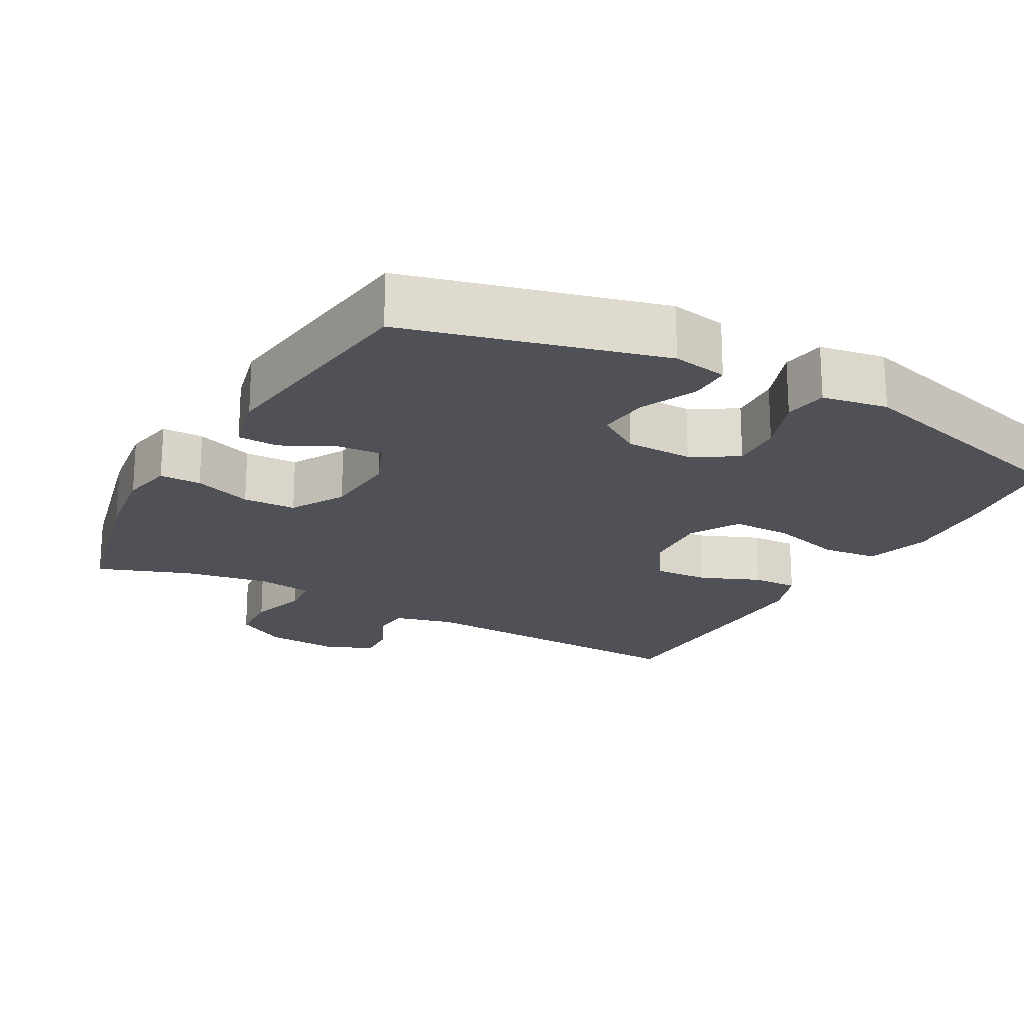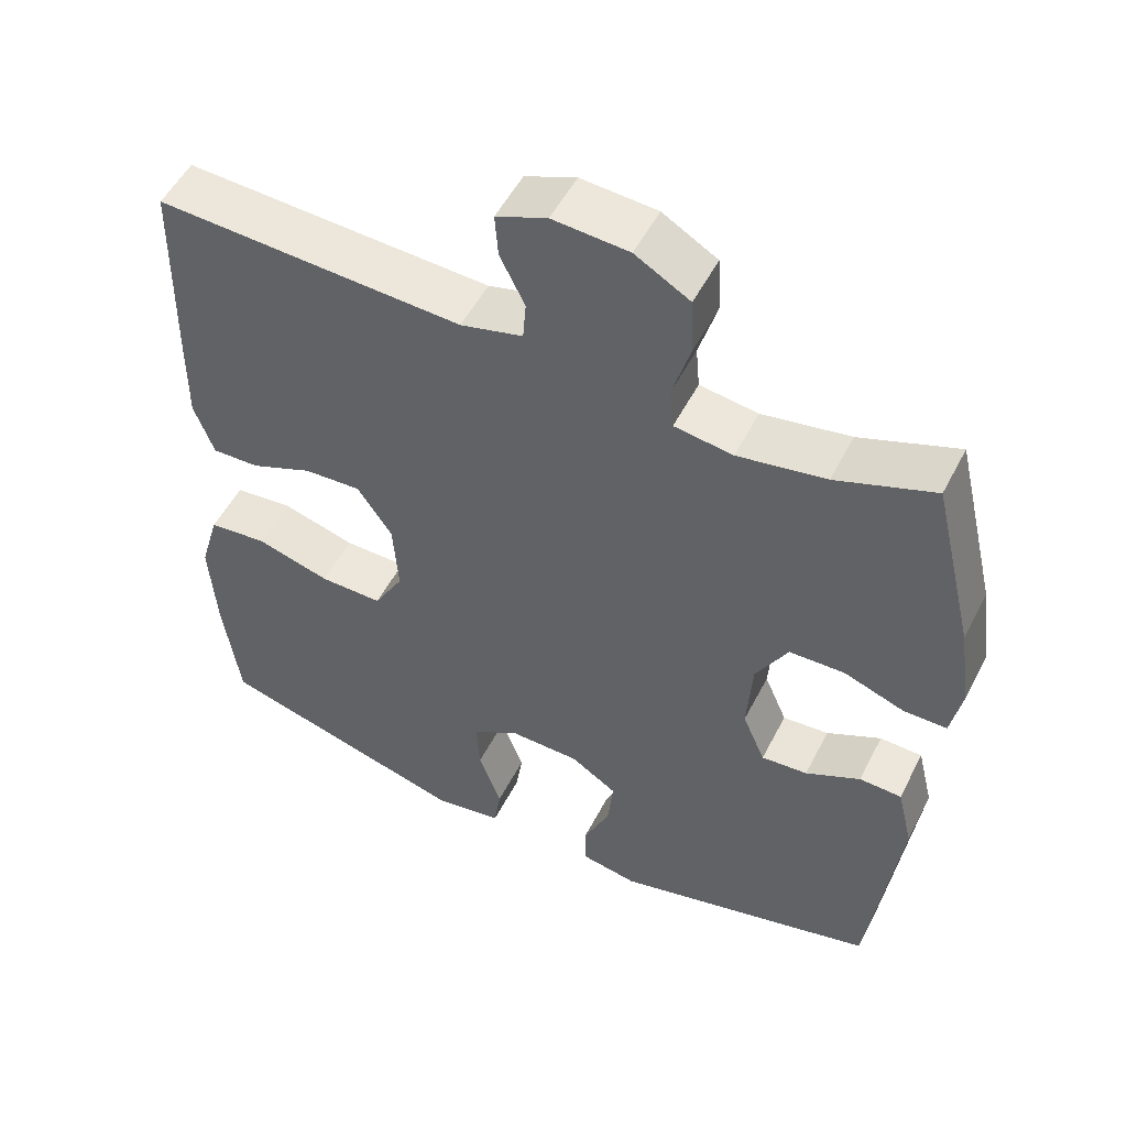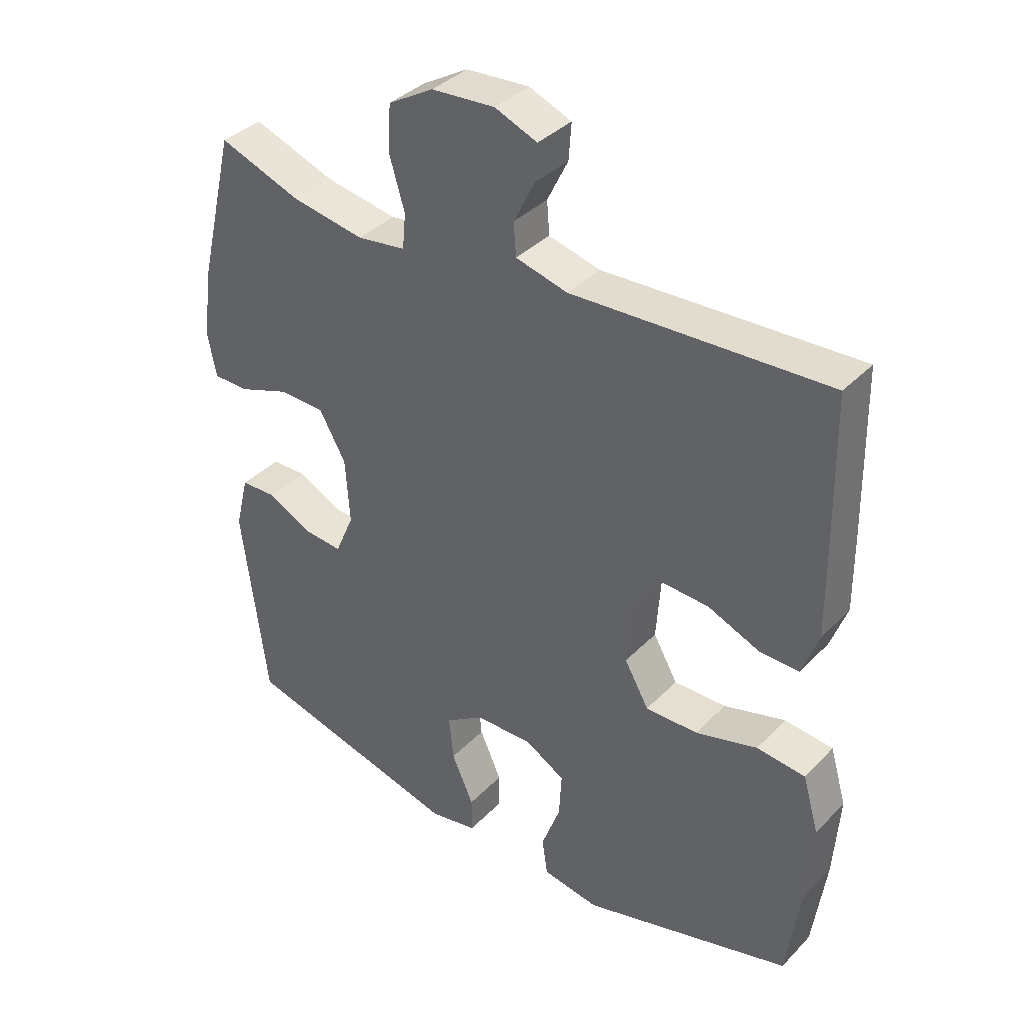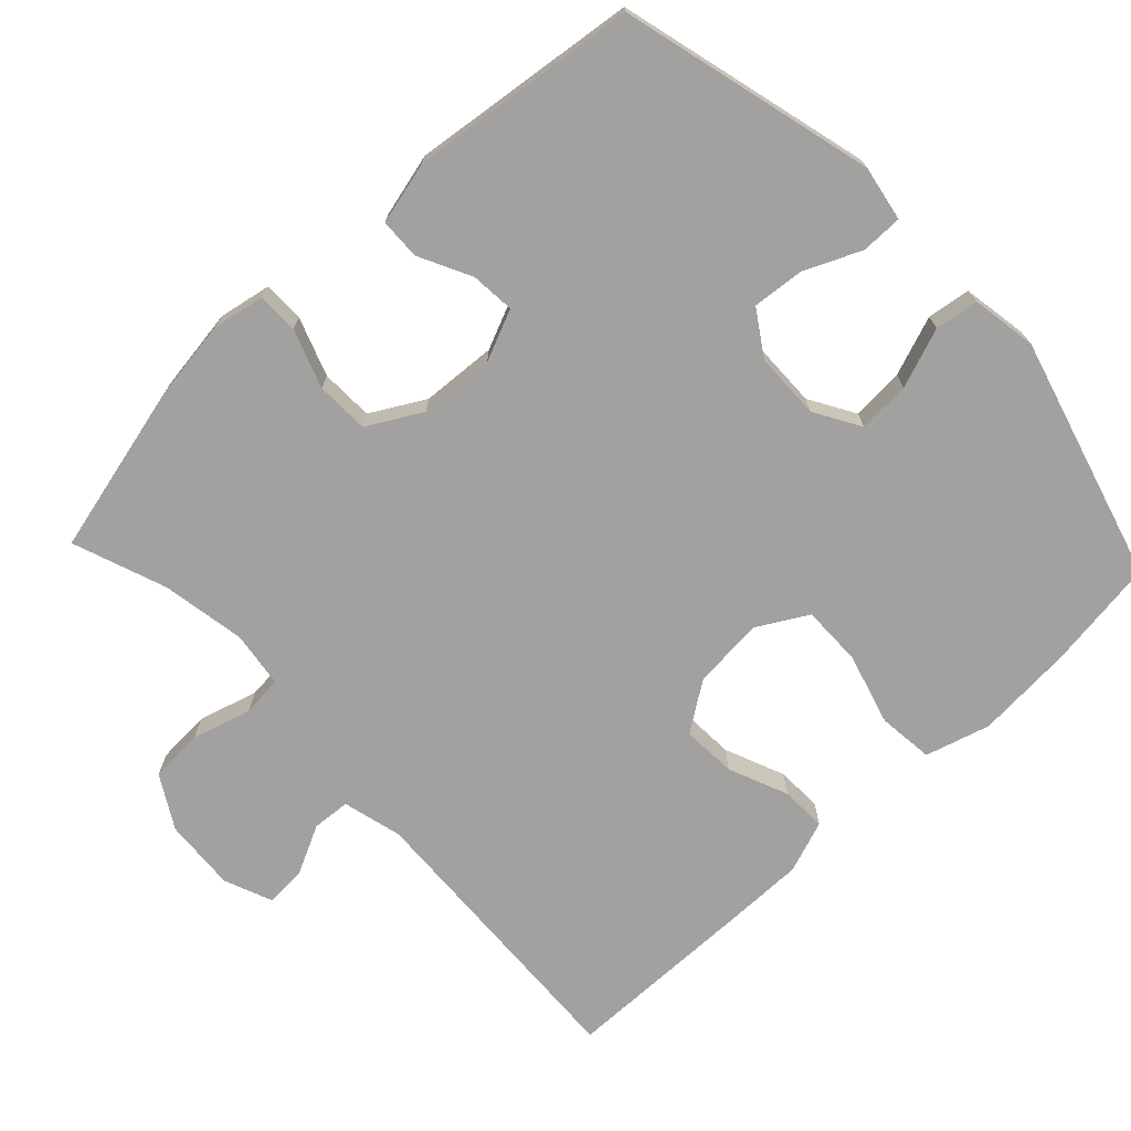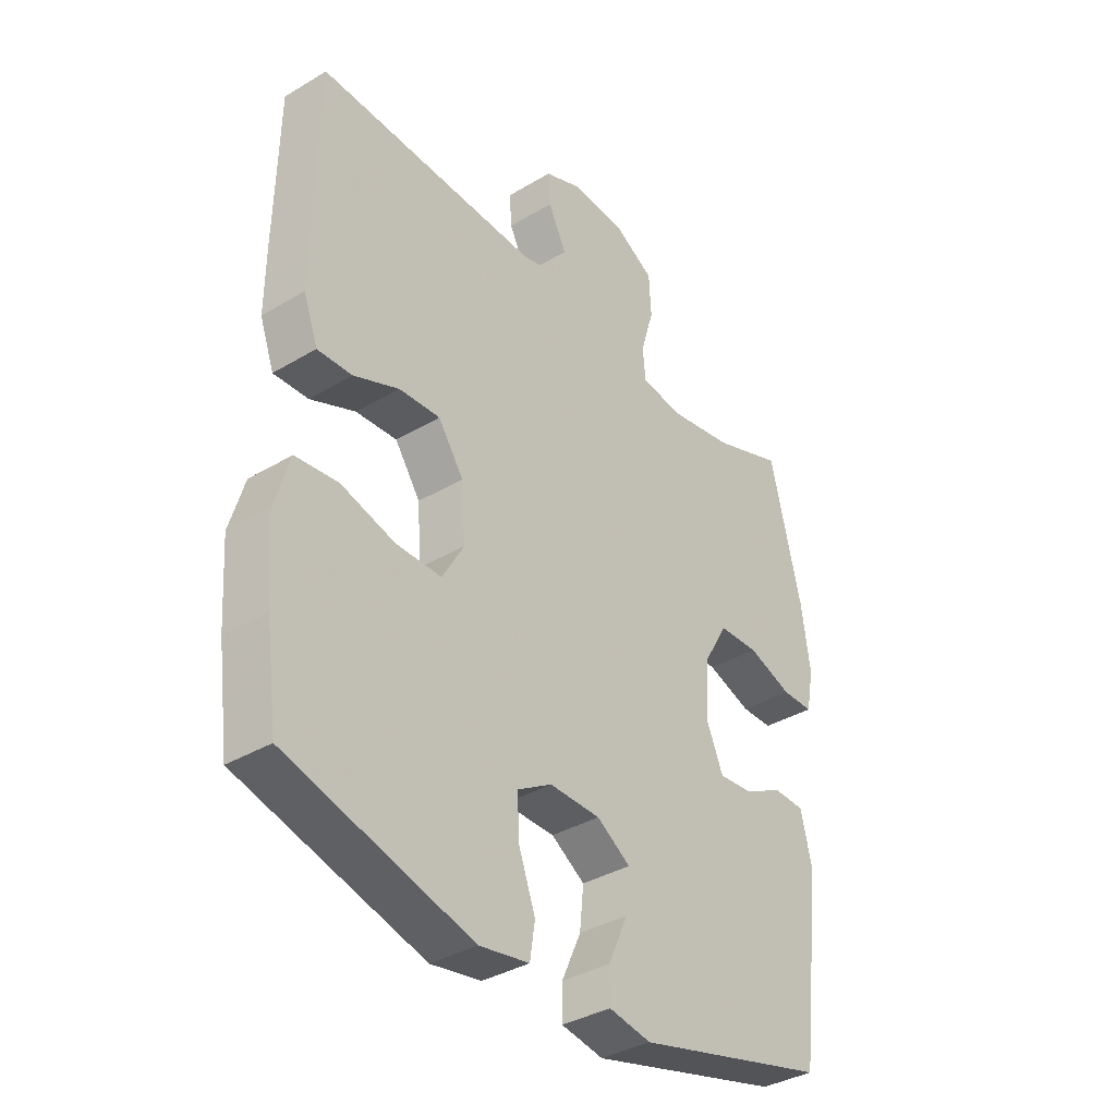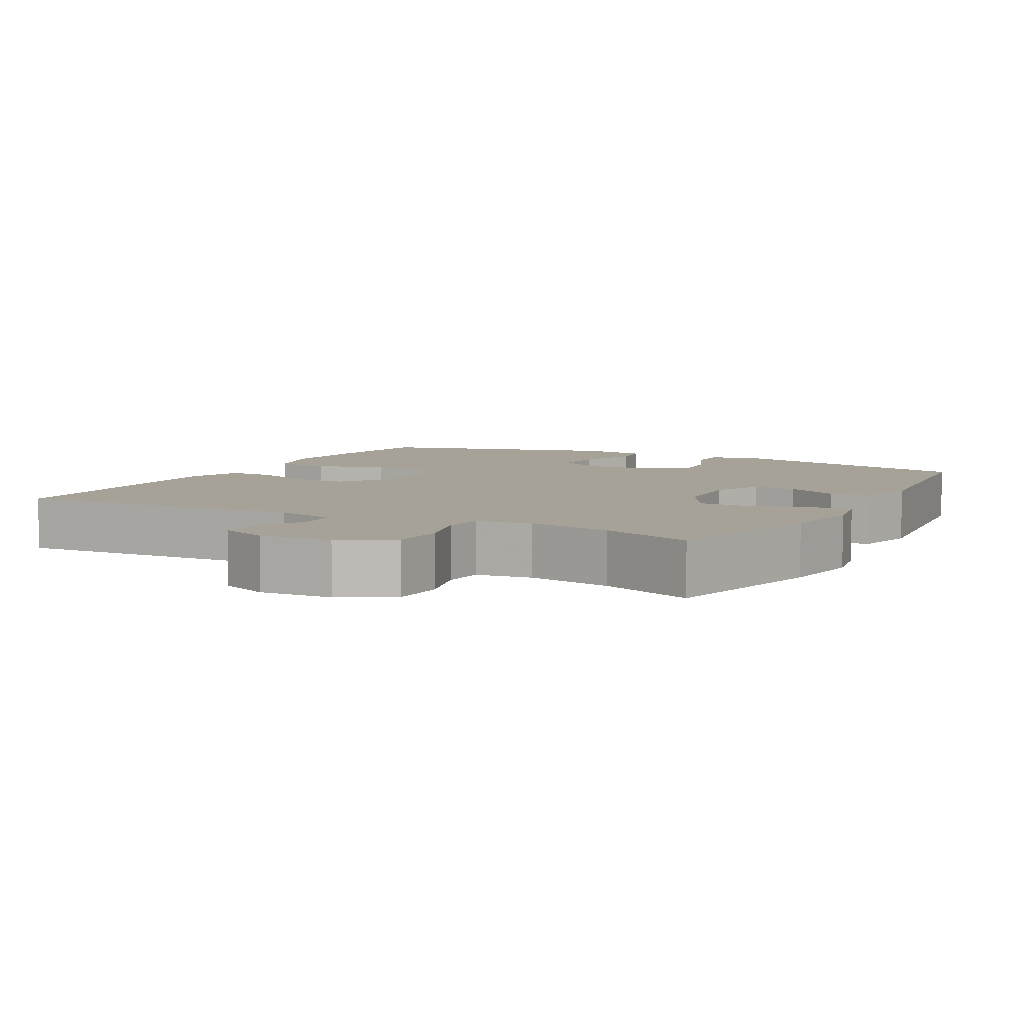
<metadata>
{"format":"obj","ext":"obj","renderer":"f3d","projection":"perspective","resolution":1024,"background":"white","views":[{"elev":-20.4,"azim":151.0,"up":"+Y"},{"elev":52.4,"azim":26.7,"up":"+Z"},{"elev":37.3,"azim":-142.0,"up":"+Z"},{"elev":-72.2,"azim":133.4,"up":"+Y"},{"elev":-36.4,"azim":-52.0,"up":"+Z"},{"elev":6.4,"azim":28.4,"up":"+Y"}]}
</metadata>
<code>
v -0.5 0.07 0.5
v -0.095 0.07 0.48
v -0.013 0.07 0.501
v -0.009 0.07 0.553
v -0.042 0.07 0.62
v -0.046 0.07 0.677
v 0.021 0.07 0.704
v 0.121 0.07 0.697
v 0.193 0.07 0.655
v 0.197 0.07 0.581
v 0.173 0.07 0.5
v 0.178 0.07 0.444
v 0.255 0.07 0.433
v 0.371 0.07 0.453
v 0.5 0.07 0.5
v 0.556 0.07 0.267
v 0.572 0.07 0.154
v 0.558 0.07 0.082
v 0.501 0.07 0.082
v 0.421 0.07 0.111
v 0.348 0.07 0.109
v 0.306 0.07 0.035
v 0.299 0.07 -0.069
v 0.329 0.07 -0.139
v 0.39 0.07 -0.134
v 0.462 0.07 -0.098
v 0.518 0.07 -0.1
v 0.539 0.07 -0.186
v 0.5 0.07 -0.5
v 0.15 0.07 -0.59
v 0.074 0.07 -0.576
v 0.074 0.07 -0.519
v 0.109 0.07 -0.441
v 0.116 0.07 -0.37
v 0.055 0.07 -0.33
v -0.037 0.07 -0.328
v -0.1 0.07 -0.365
v -0.096 0.07 -0.437
v -0.066 0.07 -0.519
v -0.075 0.07 -0.579
v -0.165 0.07 -0.594
v -0.5 0.07 -0.5
v -0.521 0.07 -0.346
v -0.53 0.07 -0.212
v -0.504 0.07 -0.123
v -0.427 0.07 -0.115
v -0.329 0.07 -0.143
v -0.246 0.07 -0.144
v -0.207 0.07 -0.076
v -0.214 0.07 0.022
v -0.26 0.07 0.09
v -0.335 0.07 0.086
v -0.417 0.07 0.052
v -0.48 0.07 0.05
v -0.506 0.07 0.122
v -0.505 0.07 0.237
v -0.5 0 0.5
v -0.095 0 0.48
v -0.013 0 0.501
v -0.009 0 0.553
v -0.042 0 0.62
v -0.046 0 0.677
v 0.021 0 0.704
v 0.121 0 0.697
v 0.193 0 0.655
v 0.197 0 0.581
v 0.173 0 0.5
v 0.178 0 0.444
v 0.255 0 0.433
v 0.371 0 0.453
v 0.5 0 0.5
v 0.556 0 0.267
v 0.572 0 0.154
v 0.558 0 0.082
v 0.501 0 0.082
v 0.421 0 0.111
v 0.348 0 0.109
v 0.306 0 0.035
v 0.299 0 -0.069
v 0.329 0 -0.139
v 0.39 0 -0.134
v 0.462 0 -0.098
v 0.518 0 -0.1
v 0.539 0 -0.186
v 0.5 0 -0.5
v 0.15 0 -0.59
v 0.074 0 -0.576
v 0.074 0 -0.519
v 0.109 0 -0.441
v 0.116 0 -0.37
v 0.055 0 -0.33
v -0.037 0 -0.328
v -0.1 0 -0.365
v -0.096 0 -0.437
v -0.066 0 -0.519
v -0.075 0 -0.579
v -0.165 0 -0.594
v -0.5 0 -0.5
v -0.521 0 -0.346
v -0.53 0 -0.212
v -0.504 0 -0.123
v -0.427 0 -0.115
v -0.329 0 -0.143
v -0.246 0 -0.144
v -0.207 0 -0.076
v -0.214 0 0.022
v -0.26 0 0.09
v -0.335 0 0.086
v -0.417 0 0.052
v -0.48 0 0.05
v -0.506 0 0.122
v -0.505 0 0.237
f 55 56 1 2
f 52 53 54 55
f 51 52 55 2
f 50 51 2 3
f 49 50 3
f 44 45 46 47
f 44 47 48
f 43 44 48
f 42 43 48
f 41 42 48
f 38 39 40 41
f 37 38 41 48
f 36 37 48 49
f 30 31 32 33
f 30 33 34
f 29 30 34
f 28 29 34 35
f 25 26 27 28
f 24 25 28 35
f 17 18 19 20
f 17 20 21
f 14 15 16 17
f 13 14 17 21
f 12 13 21 22
f 8 9 10 11
f 8 11 12
f 7 8 12
f 4 5 6 7
f 3 4 7 12
f 23 24 35 36
f 22 23 36 49
f 3 12 22 49
f 58 57 112 111
f 111 110 109 108
f 58 111 108 107
f 59 58 107 106
f 59 106 105
f 103 102 101 100
f 104 103 100
f 104 100 99
f 104 99 98
f 104 98 97
f 97 96 95 94
f 104 97 94 93
f 105 104 93 92
f 89 88 87 86
f 90 89 86
f 90 86 85
f 91 90 85 84
f 84 83 82 81
f 91 84 81 80
f 76 75 74 73
f 77 76 73
f 73 72 71 70
f 77 73 70 69
f 78 77 69 68
f 67 66 65 64
f 68 67 64
f 68 64 63
f 63 62 61 60
f 68 63 60 59
f 92 91 80 79
f 105 92 79 78
f 105 78 68 59
f 1 57 58 2
f 2 58 59 3
f 3 59 60 4
f 4 60 61 5
f 5 61 62 6
f 6 62 63 7
f 7 63 64 8
f 8 64 65 9
f 9 65 66 10
f 10 66 67 11
f 11 67 68 12
f 12 68 69 13
f 13 69 70 14
f 14 70 71 15
f 15 71 72 16
f 16 72 73 17
f 17 73 74 18
f 18 74 75 19
f 19 75 76 20
f 20 76 77 21
f 21 77 78 22
f 22 78 79 23
f 23 79 80 24
f 24 80 81 25
f 25 81 82 26
f 26 82 83 27
f 27 83 84 28
f 28 84 85 29
f 29 85 86 30
f 30 86 87 31
f 31 87 88 32
f 32 88 89 33
f 33 89 90 34
f 34 90 91 35
f 35 91 92 36
f 36 92 93 37
f 37 93 94 38
f 38 94 95 39
f 39 95 96 40
f 40 96 97 41
f 41 97 98 42
f 42 98 99 43
f 43 99 100 44
f 44 100 101 45
f 45 101 102 46
f 46 102 103 47
f 47 103 104 48
f 48 104 105 49
f 49 105 106 50
f 50 106 107 51
f 51 107 108 52
f 52 108 109 53
f 53 109 110 54
f 54 110 111 55
f 55 111 112 56
f 56 112 57 1

</code>
